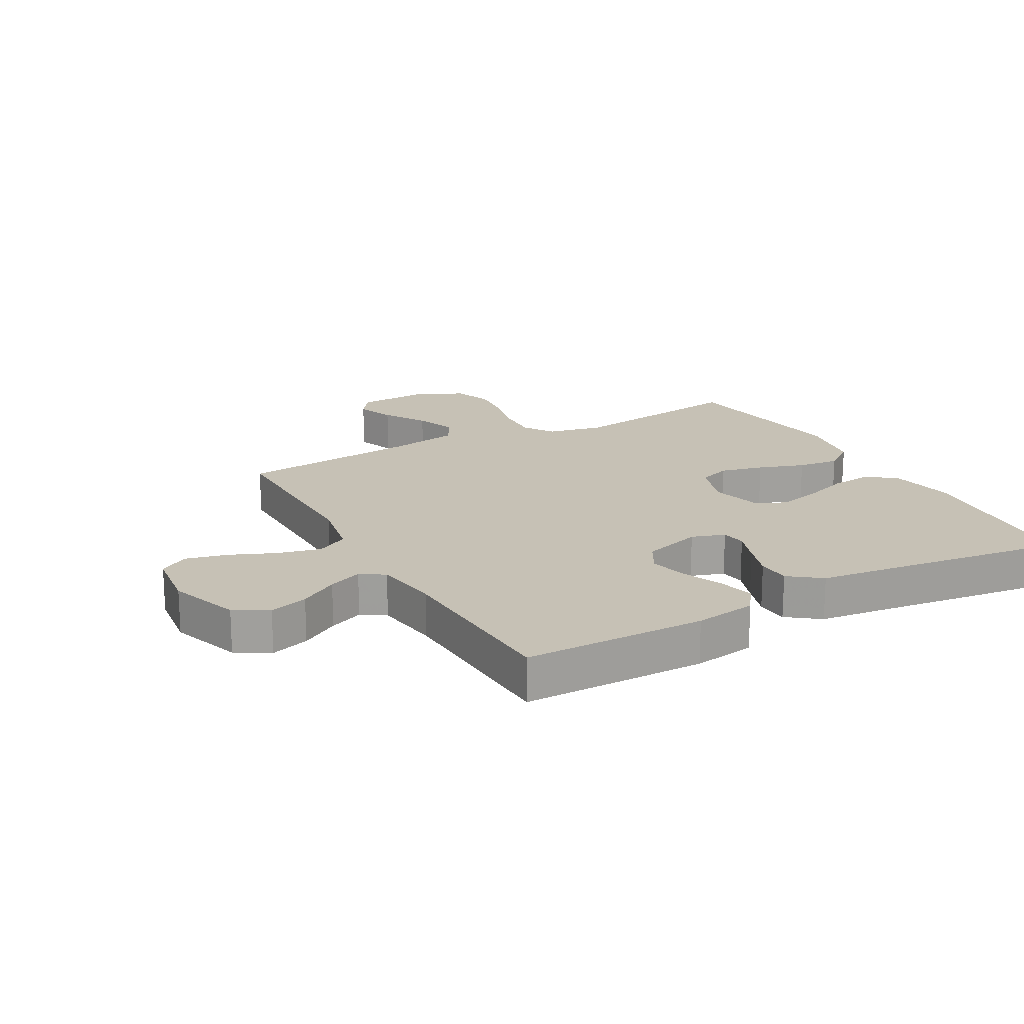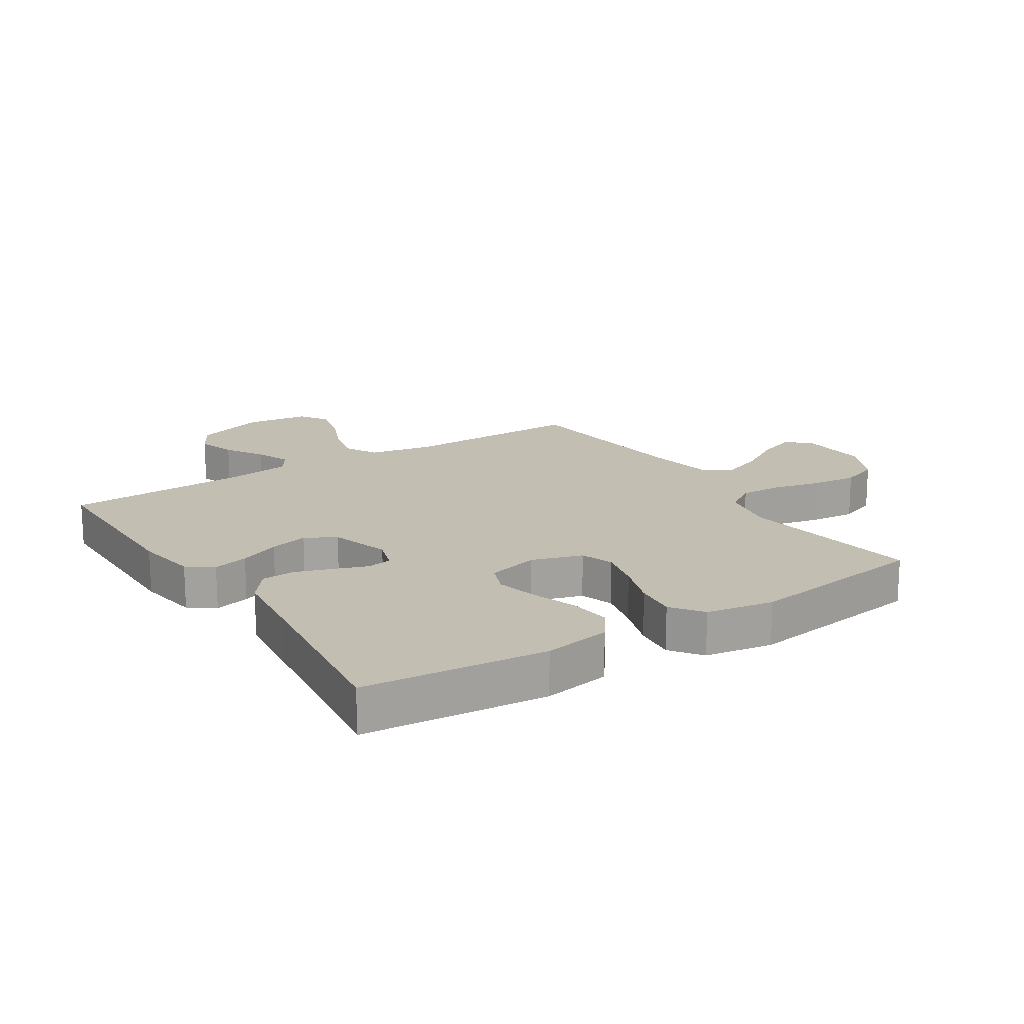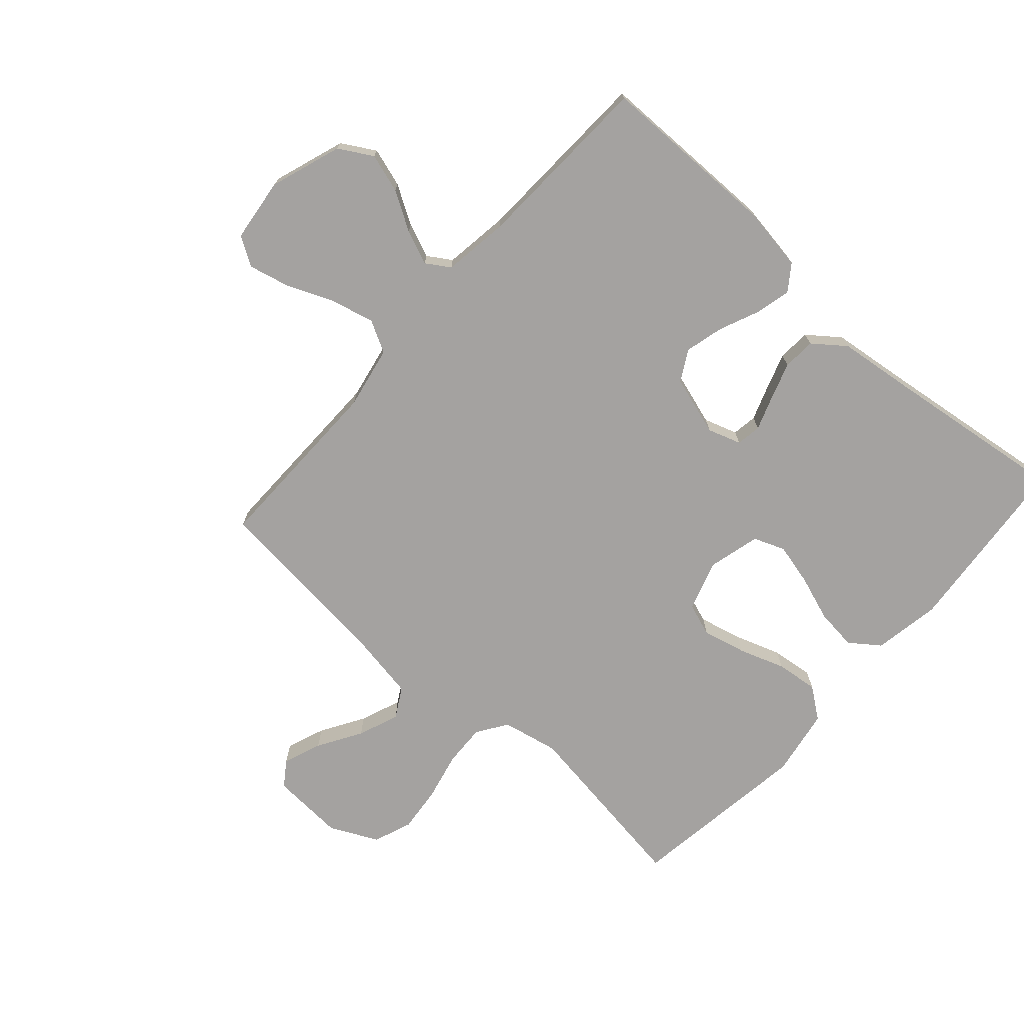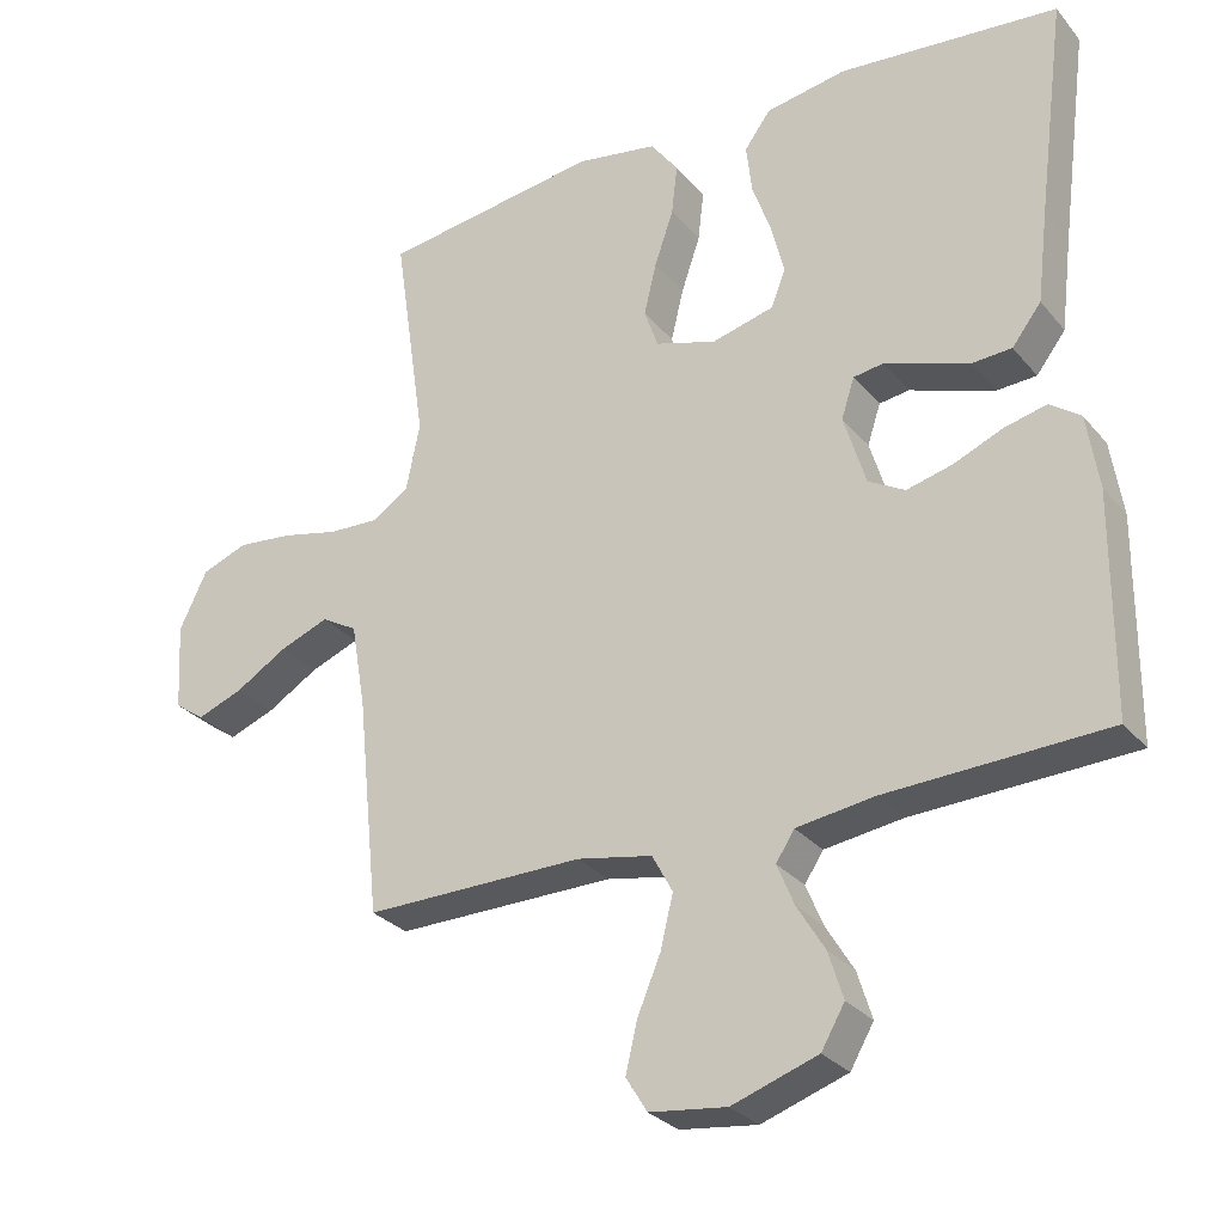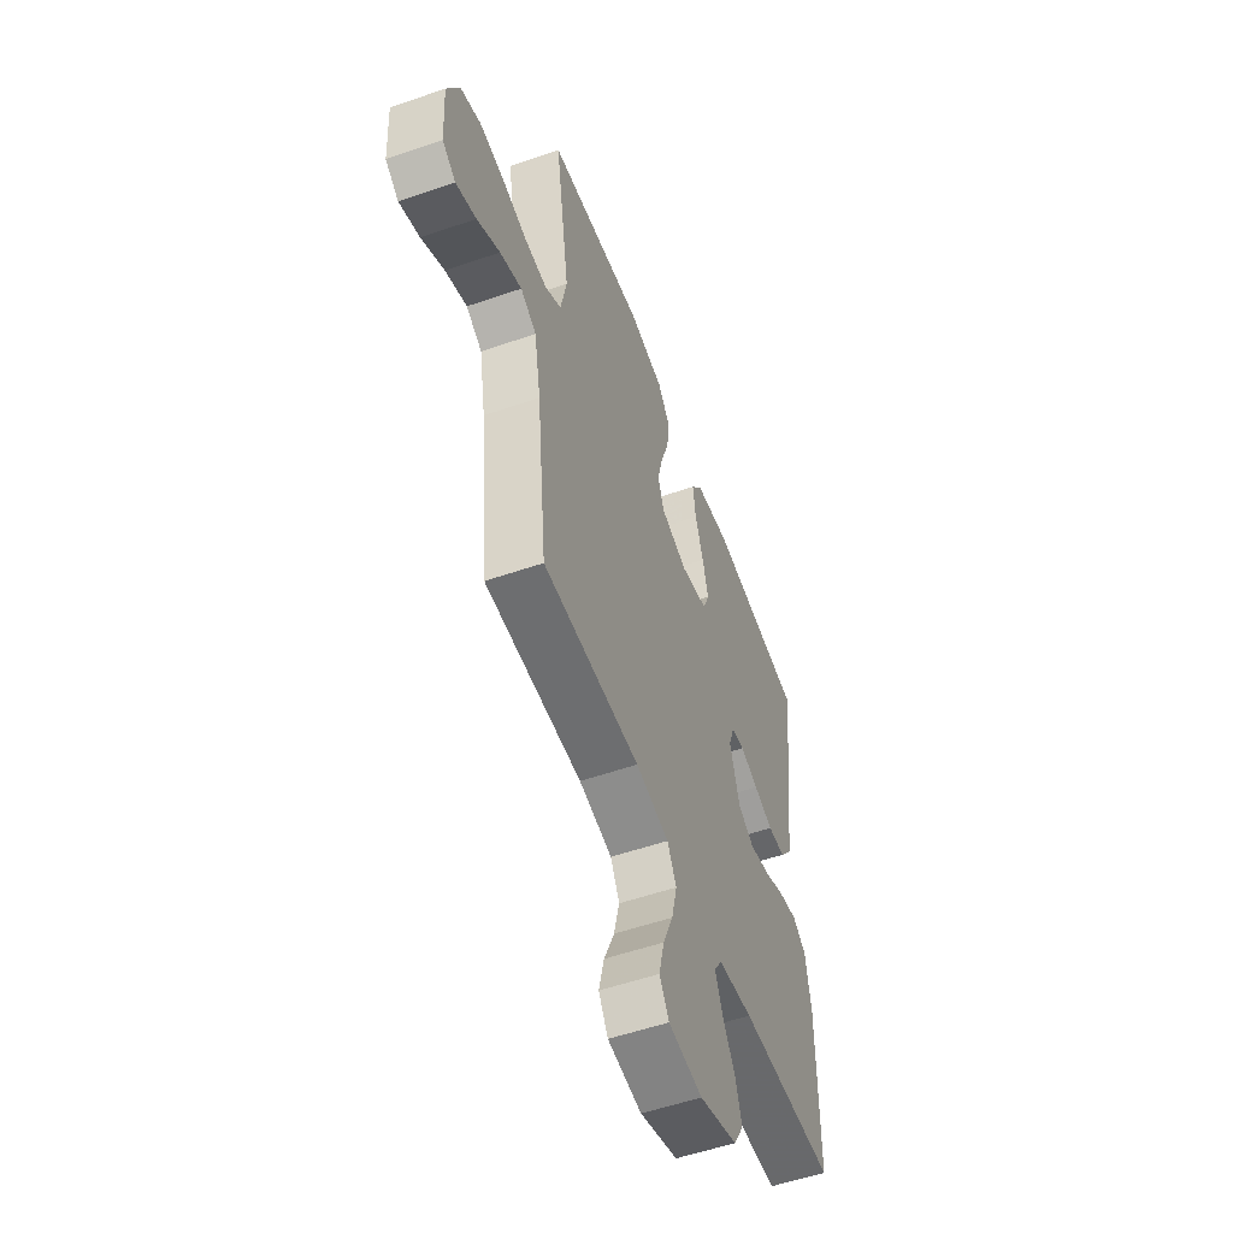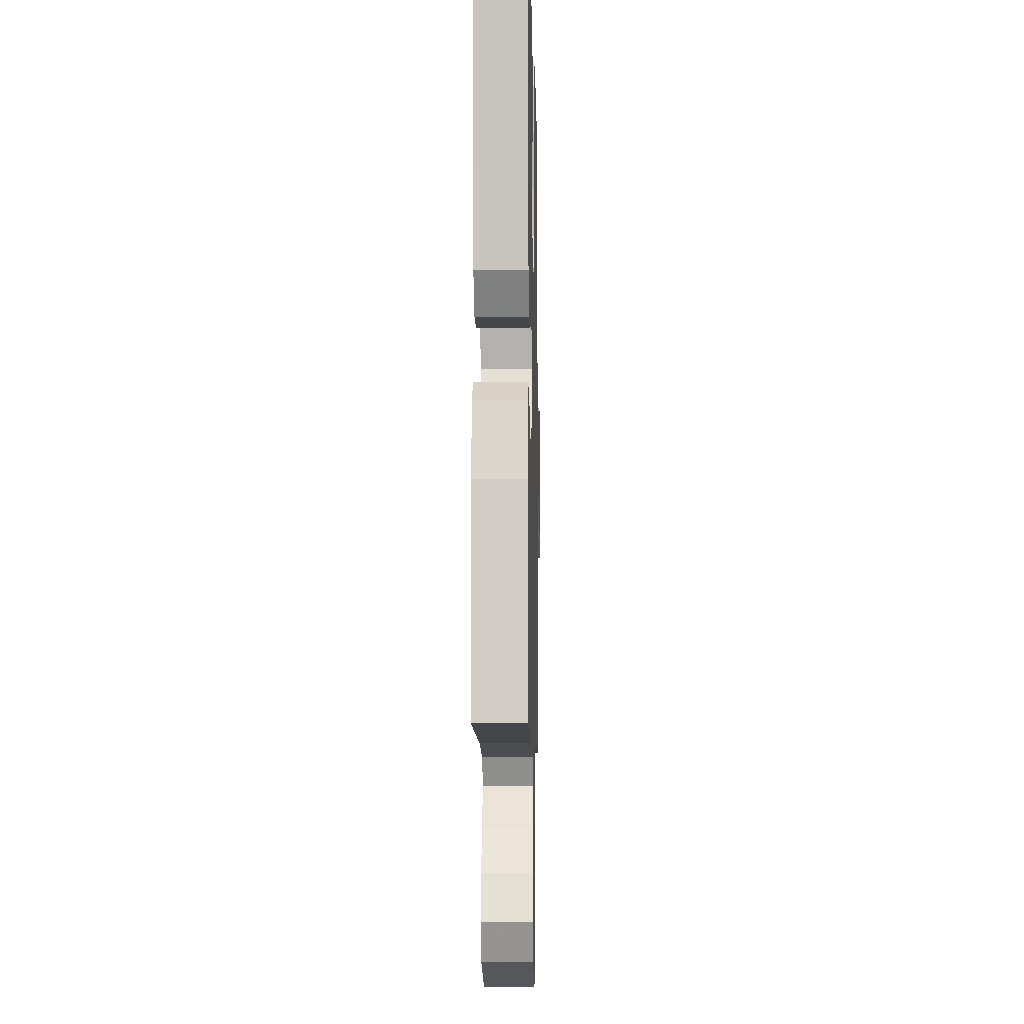
<metadata>
{"format":"obj","ext":"obj","renderer":"f3d","projection":"perspective","resolution":1024,"background":"white","views":[{"elev":18.7,"azim":-119.0,"up":"+Y"},{"elev":17.5,"azim":-32.8,"up":"+Y"},{"elev":-72.7,"azim":-131.7,"up":"+Y"},{"elev":-28.8,"azim":-148.5,"up":"+Z"},{"elev":-54.7,"azim":110.1,"up":"+Z"},{"elev":-7.6,"azim":-88.7,"up":"+Z"}]}
</metadata>
<code>
v -0.5 0.07 -0.5
v -0.502 0.07 -0.2
v -0.486 0.07 -0.098
v -0.444 0.07 -0.068
v -0.386 0.07 -0.082
v -0.32 0.07 -0.11
v -0.257 0.07 -0.126
v -0.207 0.07 -0.098
v -0.177 0.07 0
v -0.195 0.07 0.055
v -0.236 0.07 0.061
v -0.292 0.07 0.041
v -0.352 0.07 0.021
v -0.406 0.07 0.024
v -0.446 0.07 0.076
v -0.461 0.07 0.2
v -0.5 0.07 0.5
v -0.2 0.07 0.528
v -0.09 0.07 0.509
v -0.054 0.07 0.46
v -0.062 0.07 0.392
v -0.088 0.07 0.318
v -0.105 0.07 0.249
v -0.085 0.07 0.198
v 0 0.07 0.176
v 0.083 0.07 0.202
v 0.102 0.07 0.256
v 0.085 0.07 0.327
v 0.059 0.07 0.403
v 0.051 0.07 0.472
v 0.089 0.07 0.523
v 0.2 0.07 0.542
v 0.5 0.07 0.5
v 0.456 0.07 0.2
v 0.475 0.07 0.107
v 0.525 0.07 0.074
v 0.594 0.07 0.077
v 0.672 0.07 0.095
v 0.748 0.07 0.103
v 0.811 0.07 0.079
v 0.849 0.07 0
v 0.842 0.07 -0.12
v 0.801 0.07 -0.149
v 0.738 0.07 -0.125
v 0.667 0.07 -0.082
v 0.6 0.07 -0.056
v 0.551 0.07 -0.084
v 0.531 0.07 -0.2
v 0.5 0.07 -0.5
v 0.2 0.07 -0.497
v 0.097 0.07 -0.517
v 0.069 0.07 -0.569
v 0.086 0.07 -0.64
v 0.118 0.07 -0.716
v 0.134 0.07 -0.784
v 0.105 0.07 -0.831
v 0 0.07 -0.844
v -0.117 0.07 -0.804
v -0.149 0.07 -0.749
v -0.129 0.07 -0.685
v -0.091 0.07 -0.622
v -0.068 0.07 -0.566
v -0.093 0.07 -0.527
v -0.2 0.07 -0.512
v -0.5 0 -0.5
v -0.502 0 -0.2
v -0.486 0 -0.098
v -0.444 0 -0.068
v -0.386 0 -0.082
v -0.32 0 -0.11
v -0.257 0 -0.126
v -0.207 0 -0.098
v -0.177 0 0
v -0.195 0 0.055
v -0.236 0 0.061
v -0.292 0 0.041
v -0.352 0 0.021
v -0.406 0 0.024
v -0.446 0 0.076
v -0.461 0 0.2
v -0.5 0 0.5
v -0.2 0 0.528
v -0.09 0 0.509
v -0.054 0 0.46
v -0.062 0 0.392
v -0.088 0 0.318
v -0.105 0 0.249
v -0.085 0 0.198
v 0 0 0.176
v 0.083 0 0.202
v 0.102 0 0.256
v 0.085 0 0.327
v 0.059 0 0.403
v 0.051 0 0.472
v 0.089 0 0.523
v 0.2 0 0.542
v 0.5 0 0.5
v 0.456 0 0.2
v 0.475 0 0.107
v 0.525 0 0.074
v 0.594 0 0.077
v 0.672 0 0.095
v 0.748 0 0.103
v 0.811 0 0.079
v 0.849 0 0
v 0.842 0 -0.12
v 0.801 0 -0.149
v 0.738 0 -0.125
v 0.667 0 -0.082
v 0.6 0 -0.056
v 0.551 0 -0.084
v 0.531 0 -0.2
v 0.5 0 -0.5
v 0.2 0 -0.497
v 0.097 0 -0.517
v 0.069 0 -0.569
v 0.086 0 -0.64
v 0.118 0 -0.716
v 0.134 0 -0.784
v 0.105 0 -0.831
v 0 0 -0.844
v -0.117 0 -0.804
v -0.149 0 -0.749
v -0.129 0 -0.685
v -0.091 0 -0.622
v -0.068 0 -0.566
v -0.093 0 -0.527
v -0.2 0 -0.512
f 59 60 61
f 58 59 61
f 57 58 61
f 56 57 61
f 55 56 61
f 54 55 61
f 53 54 61
f 52 53 61 62
f 51 52 62 63
f 48 49 50
f 51 63 64
f 50 51 64
f 48 50 64
f 47 48 64
f 43 44 45
f 42 43 45
f 41 42 45
f 40 41 45
f 39 40 45
f 38 39 45
f 37 38 45
f 36 37 45 46
f 47 64 1
f 46 47 1
f 36 46 1
f 35 36 1
f 32 33 34
f 31 32 34
f 30 31 34
f 29 30 34
f 28 29 34
f 20 21 22
f 19 20 22
f 18 19 22
f 17 18 22
f 16 17 22
f 16 22 23
f 15 16 23
f 14 15 23
f 13 14 23
f 12 13 23
f 11 12 23
f 10 11 23 24
f 4 5 6
f 3 4 6
f 2 3 6
f 1 2 6
f 1 6 7
f 35 1 7 8
f 27 28 34 35
f 26 27 35
f 35 8 9
f 26 35 9
f 25 26 9
f 9 10 24 25
f 125 124 123
f 125 123 122
f 125 122 121
f 125 121 120
f 125 120 119
f 125 119 118
f 125 118 117
f 126 125 117 116
f 127 126 116 115
f 114 113 112
f 128 127 115
f 128 115 114
f 128 114 112
f 128 112 111
f 109 108 107
f 109 107 106
f 109 106 105
f 109 105 104
f 109 104 103
f 109 103 102
f 109 102 101
f 110 109 101 100
f 65 128 111
f 65 111 110
f 65 110 100
f 65 100 99
f 98 97 96
f 98 96 95
f 98 95 94
f 98 94 93
f 98 93 92
f 86 85 84
f 86 84 83
f 86 83 82
f 86 82 81
f 86 81 80
f 87 86 80
f 87 80 79
f 87 79 78
f 87 78 77
f 87 77 76
f 87 76 75
f 88 87 75 74
f 70 69 68
f 70 68 67
f 70 67 66
f 70 66 65
f 71 70 65
f 72 71 65 99
f 99 98 92 91
f 99 91 90
f 73 72 99
f 73 99 90
f 73 90 89
f 89 88 74 73
f 1 65 66 2
f 2 66 67 3
f 3 67 68 4
f 4 68 69 5
f 5 69 70 6
f 6 70 71 7
f 7 71 72 8
f 8 72 73 9
f 9 73 74 10
f 10 74 75 11
f 11 75 76 12
f 12 76 77 13
f 13 77 78 14
f 14 78 79 15
f 15 79 80 16
f 16 80 81 17
f 17 81 82 18
f 18 82 83 19
f 19 83 84 20
f 20 84 85 21
f 21 85 86 22
f 22 86 87 23
f 23 87 88 24
f 24 88 89 25
f 25 89 90 26
f 26 90 91 27
f 27 91 92 28
f 28 92 93 29
f 29 93 94 30
f 30 94 95 31
f 31 95 96 32
f 32 96 97 33
f 33 97 98 34
f 34 98 99 35
f 35 99 100 36
f 36 100 101 37
f 37 101 102 38
f 38 102 103 39
f 39 103 104 40
f 40 104 105 41
f 41 105 106 42
f 42 106 107 43
f 43 107 108 44
f 44 108 109 45
f 45 109 110 46
f 46 110 111 47
f 47 111 112 48
f 48 112 113 49
f 49 113 114 50
f 50 114 115 51
f 51 115 116 52
f 52 116 117 53
f 53 117 118 54
f 54 118 119 55
f 55 119 120 56
f 56 120 121 57
f 57 121 122 58
f 58 122 123 59
f 59 123 124 60
f 60 124 125 61
f 61 125 126 62
f 62 126 127 63
f 63 127 128 64
f 64 128 65 1

</code>
